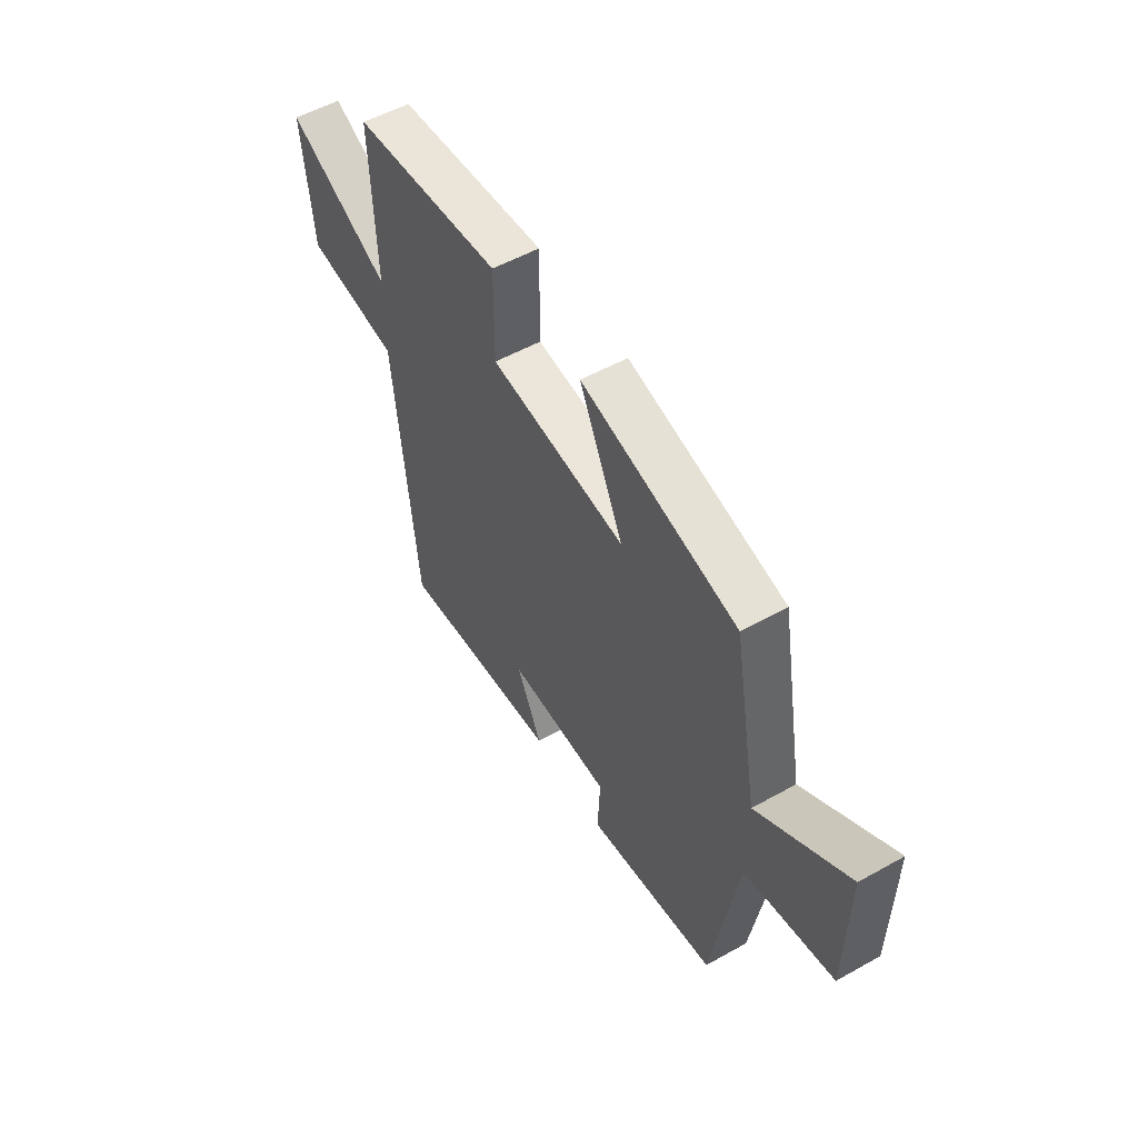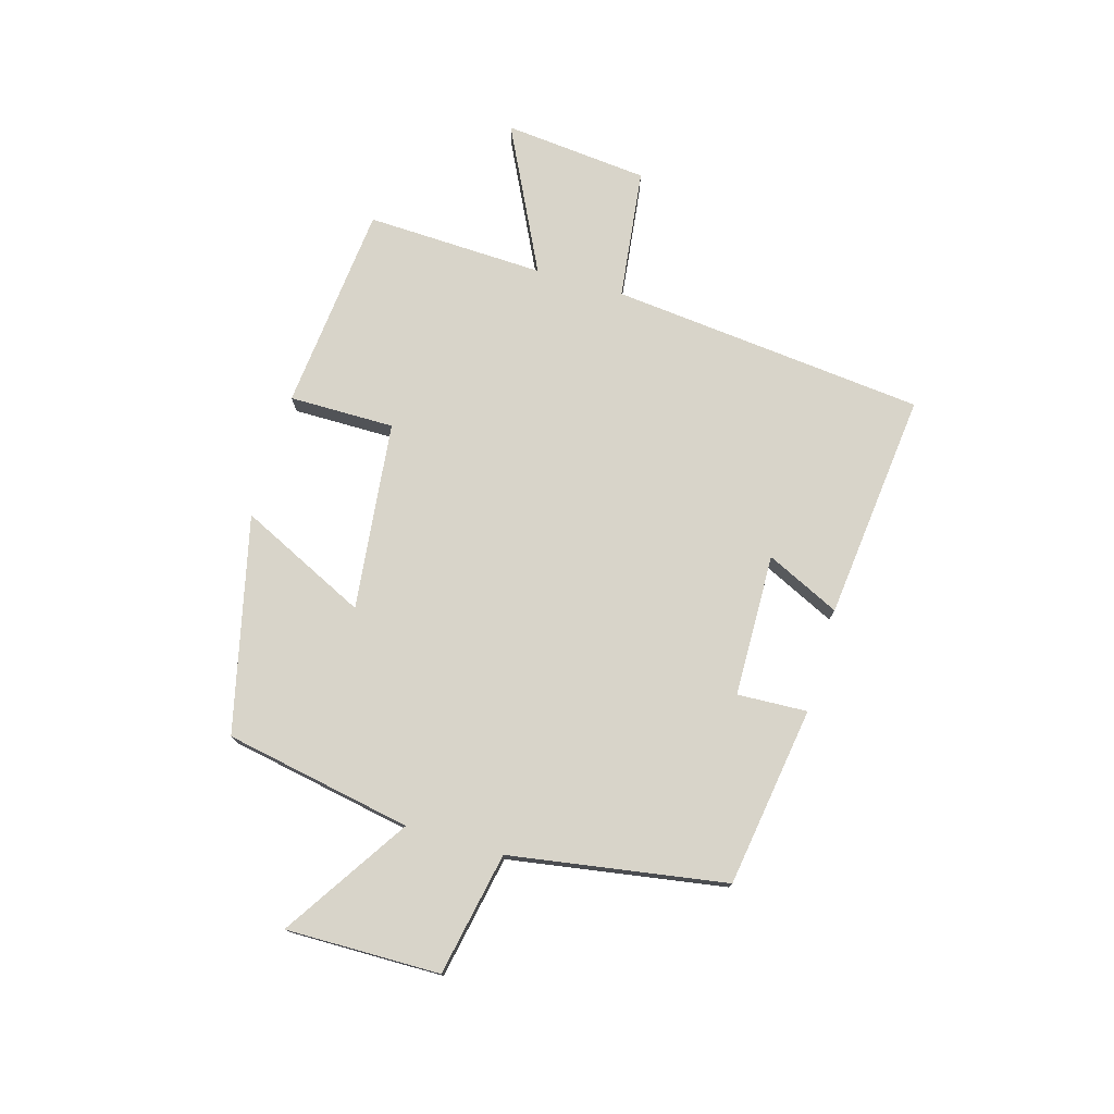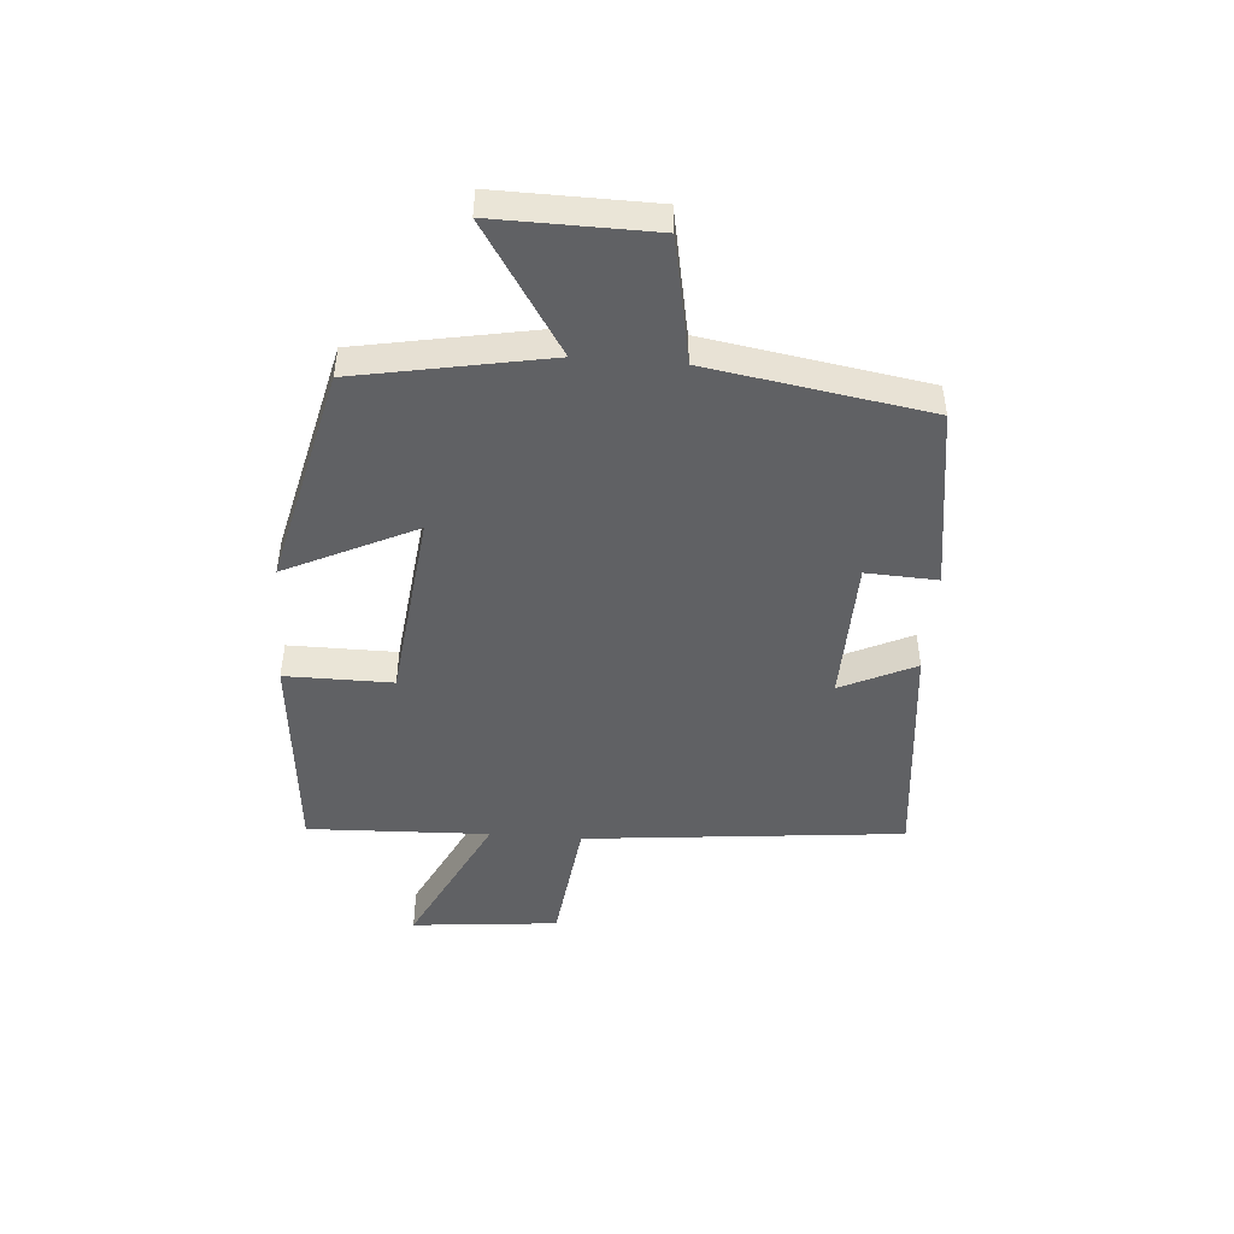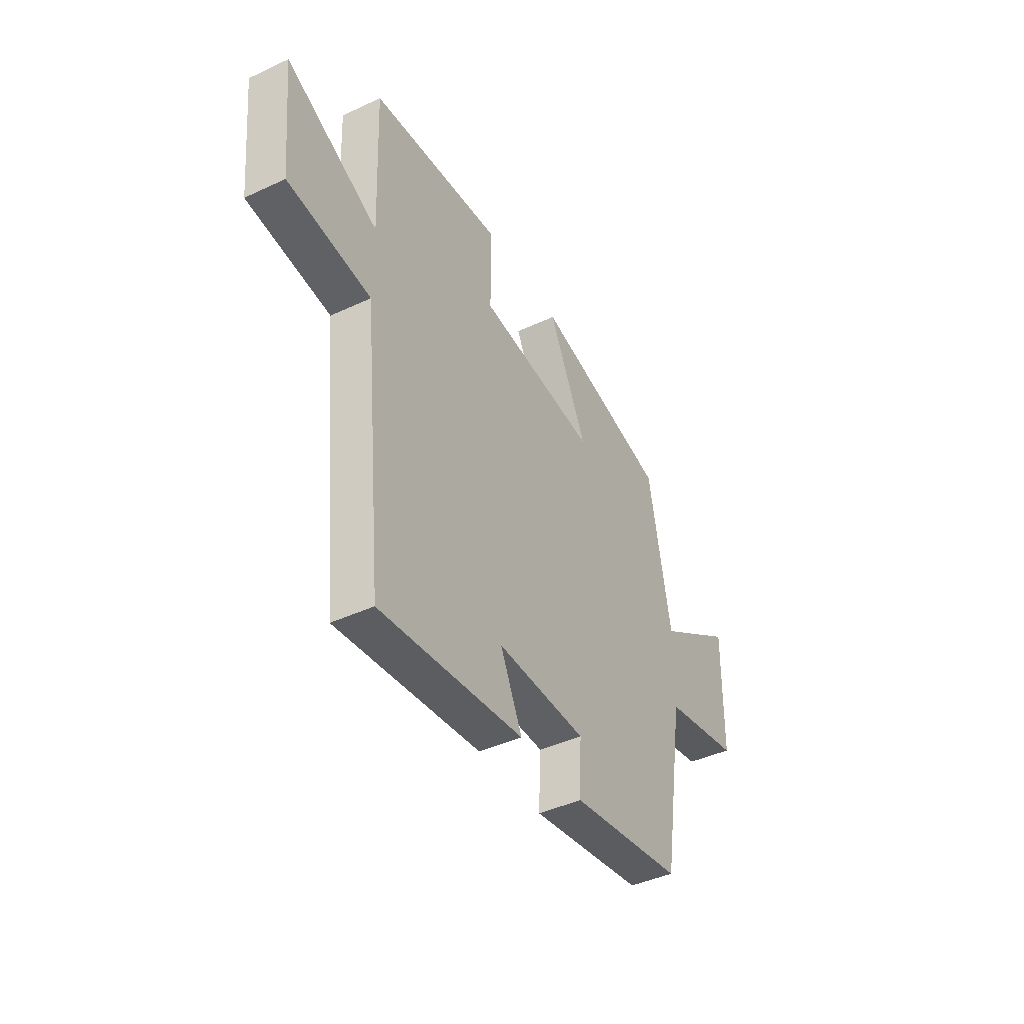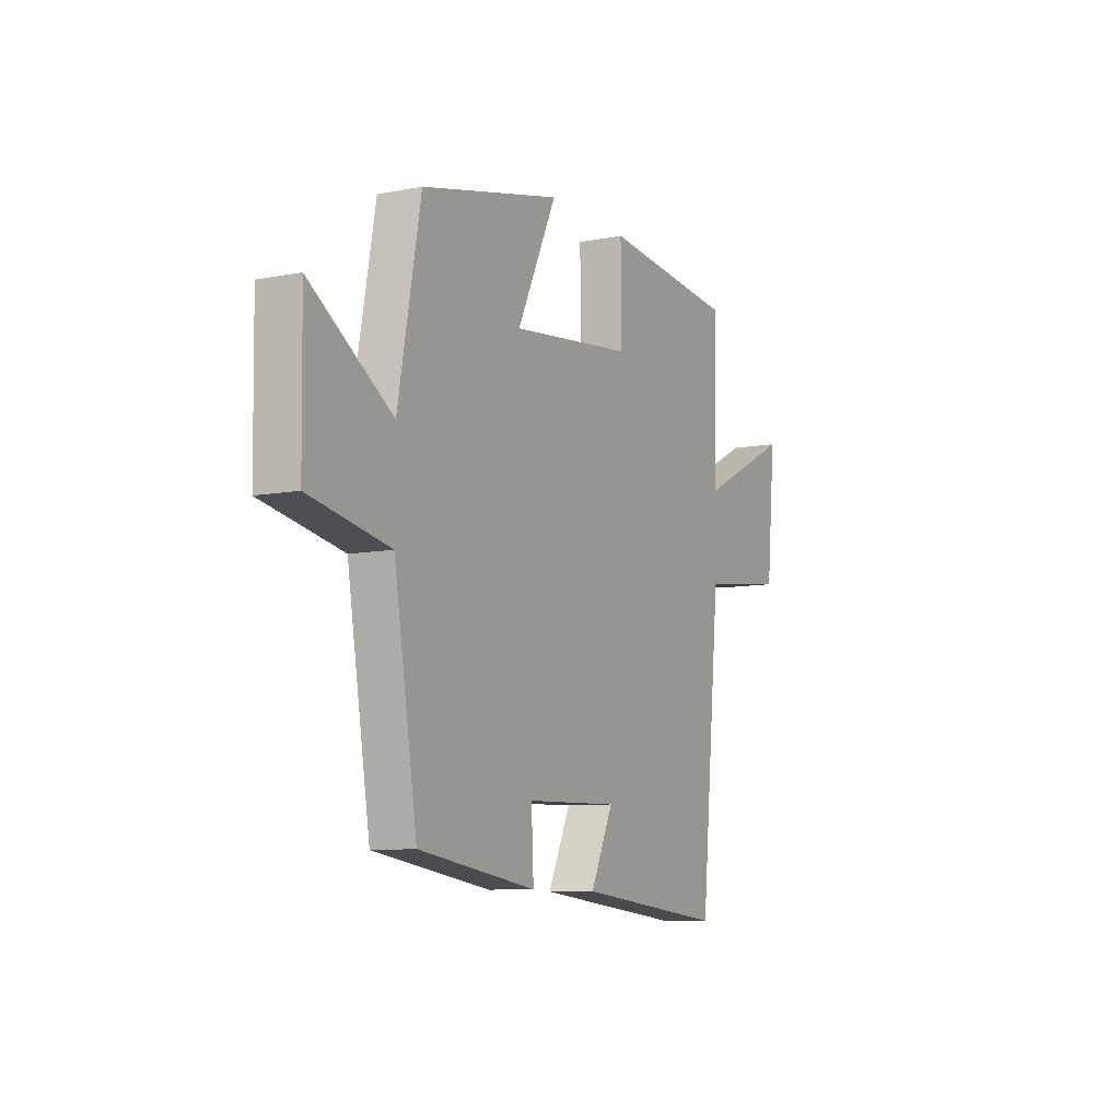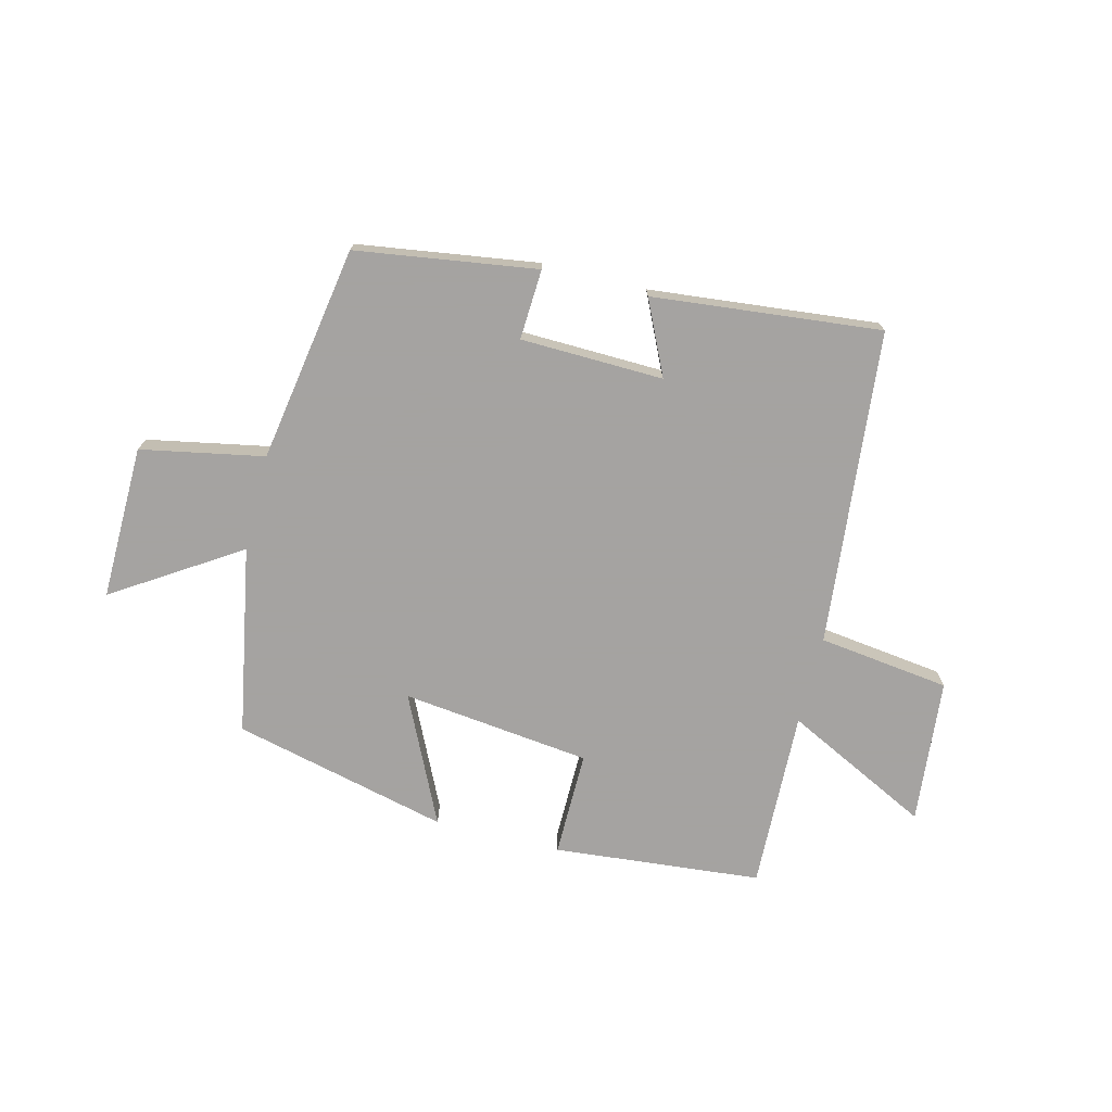
<metadata>
{"format":"obj","ext":"obj","renderer":"f3d","projection":"perspective","resolution":1024,"background":"white","views":[{"elev":53.6,"azim":59.2,"up":"+Z"},{"elev":75.7,"azim":106.4,"up":"+Y"},{"elev":-47.0,"azim":85.6,"up":"+Y"},{"elev":-42.2,"azim":-60.7,"up":"+Z"},{"elev":-8.8,"azim":117.6,"up":"+Z"},{"elev":-73.1,"azim":165.8,"up":"+Y"}]}
</metadata>
<code>
v 0.44 0.07 0.411
v 0.5 0.07 0.087
v 0.716 0.07 0.226
v 0.712 0.07 -0.04
v 0.5 0.07 -0.081
v 0.439 0.07 -0.454
v 0.128 0.07 -0.5
v 0.134 0.07 -0.379
v -0.112 0.07 -0.373
v -0.052 0.07 -0.5
v -0.446 0.07 -0.541
v -0.5 0.07 0.003
v -0.727 0.07 0.032
v -0.751 0.07 0.282
v -0.5 0.07 0.157
v -0.511 0.07 0.466
v -0.152 0.07 0.5
v -0.153 0.07 0.318
v 0.173 0.07 0.28
v 0.068 0.07 0.5
v 0.44 0 0.411
v 0.5 0 0.087
v 0.716 0 0.226
v 0.712 0 -0.04
v 0.5 0 -0.081
v 0.439 0 -0.454
v 0.128 0 -0.5
v 0.134 0 -0.379
v -0.112 0 -0.373
v -0.052 0 -0.5
v -0.446 0 -0.541
v -0.5 0 0.003
v -0.727 0 0.032
v -0.751 0 0.282
v -0.5 0 0.157
v -0.511 0 0.466
v -0.152 0 0.5
v -0.153 0 0.318
v 0.173 0 0.28
v 0.068 0 0.5
f 19 20 1 2
f 18 19 2
f 15 16 17 18
f 15 18 2
f 12 13 14 15
f 12 15 2
f 9 10 11 12
f 8 9 12 2
f 5 6 7 8
f 5 8 2 3
f 3 4 5
f 22 21 40 39
f 22 39 38
f 38 37 36 35
f 22 38 35
f 35 34 33 32
f 22 35 32
f 32 31 30 29
f 22 32 29 28
f 28 27 26 25
f 23 22 28 25
f 25 24 23
f 1 21 22 2
f 2 22 23 3
f 3 23 24 4
f 4 24 25 5
f 5 25 26 6
f 6 26 27 7
f 7 27 28 8
f 8 28 29 9
f 9 29 30 10
f 10 30 31 11
f 11 31 32 12
f 12 32 33 13
f 13 33 34 14
f 14 34 35 15
f 15 35 36 16
f 16 36 37 17
f 17 37 38 18
f 18 38 39 19
f 19 39 40 20
f 20 40 21 1

</code>
